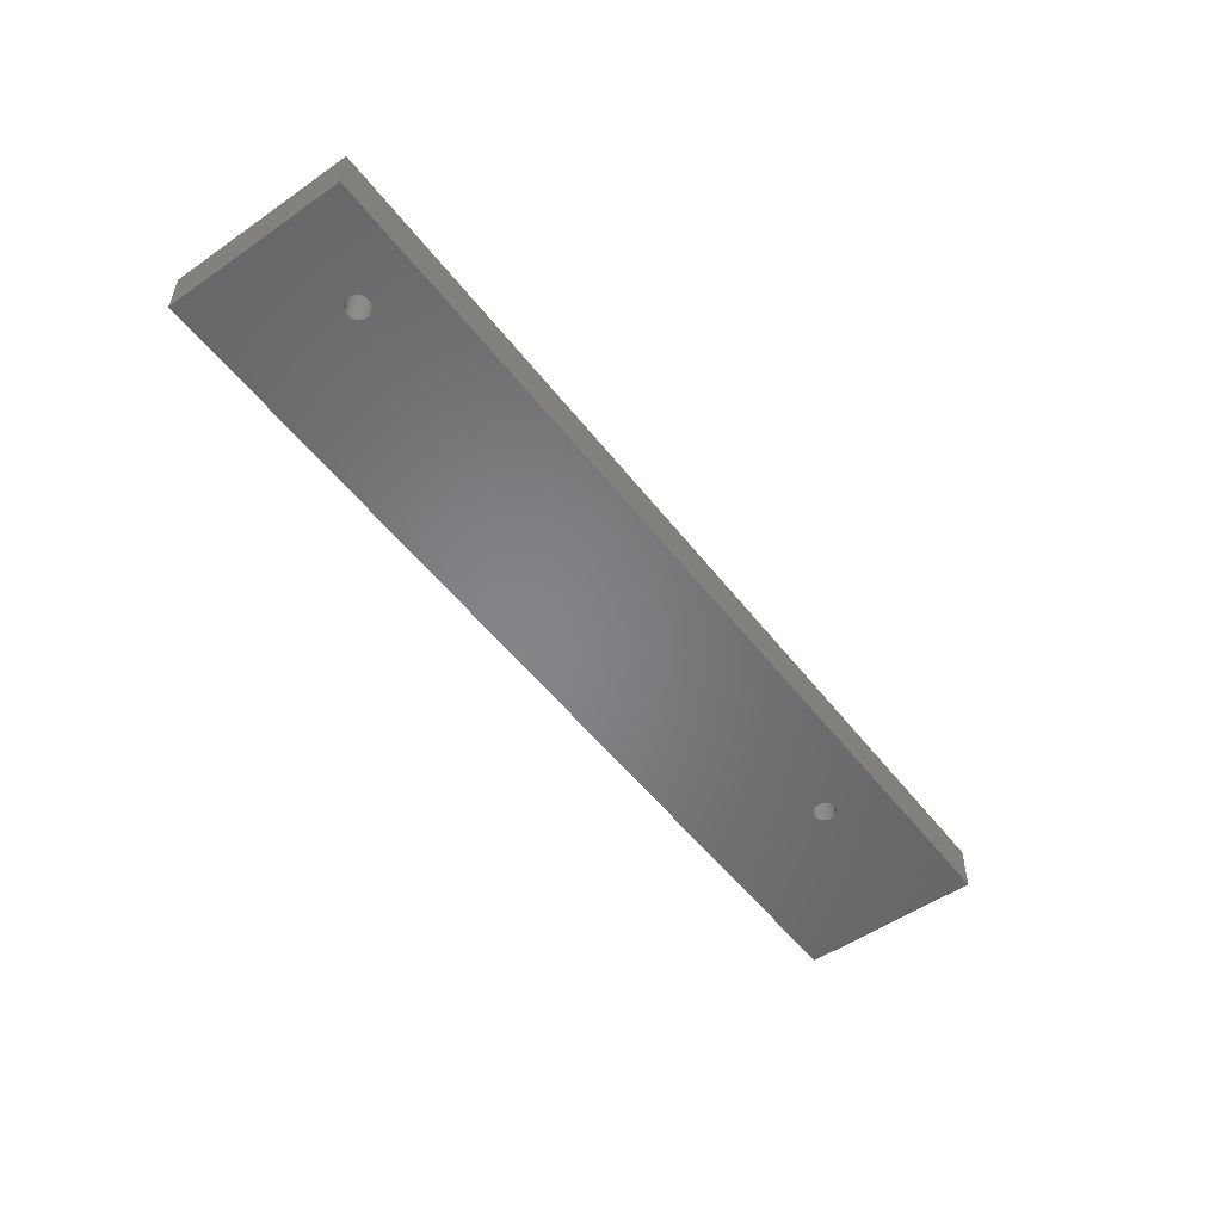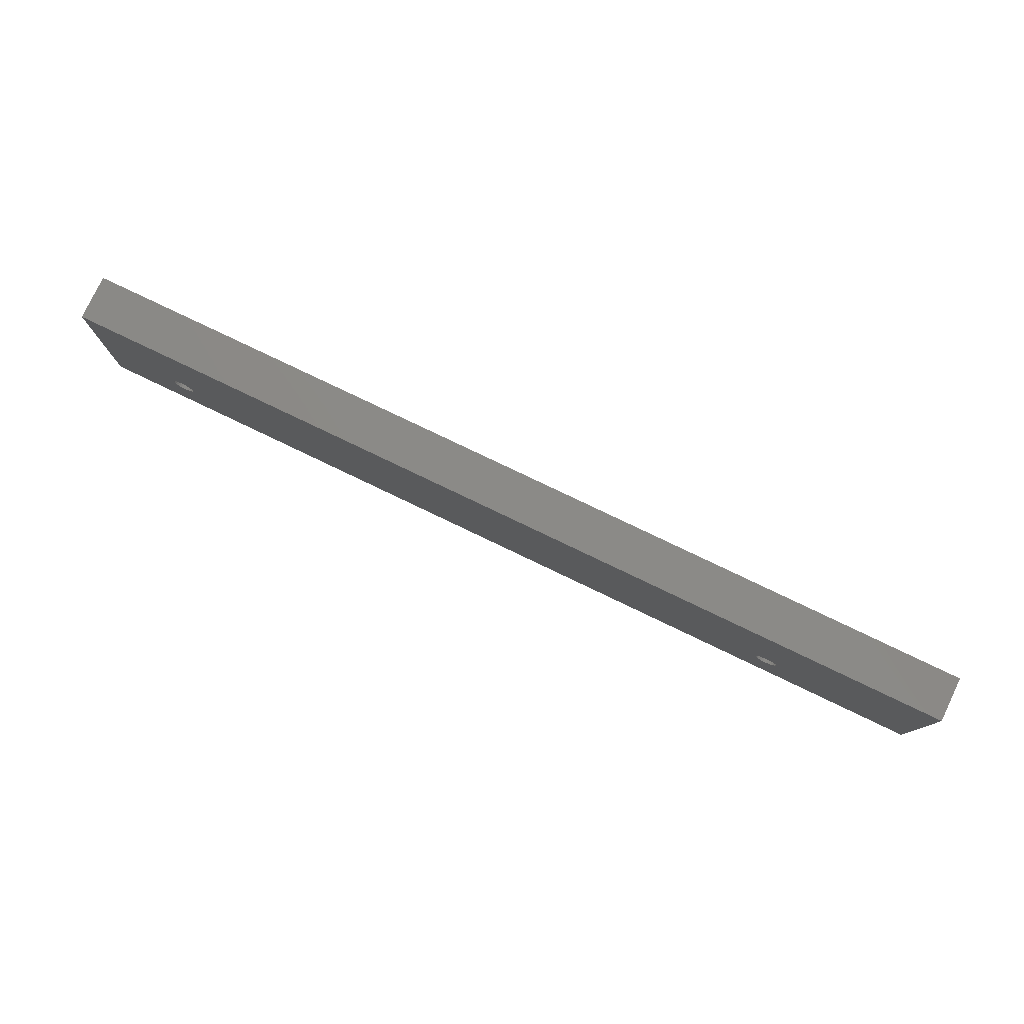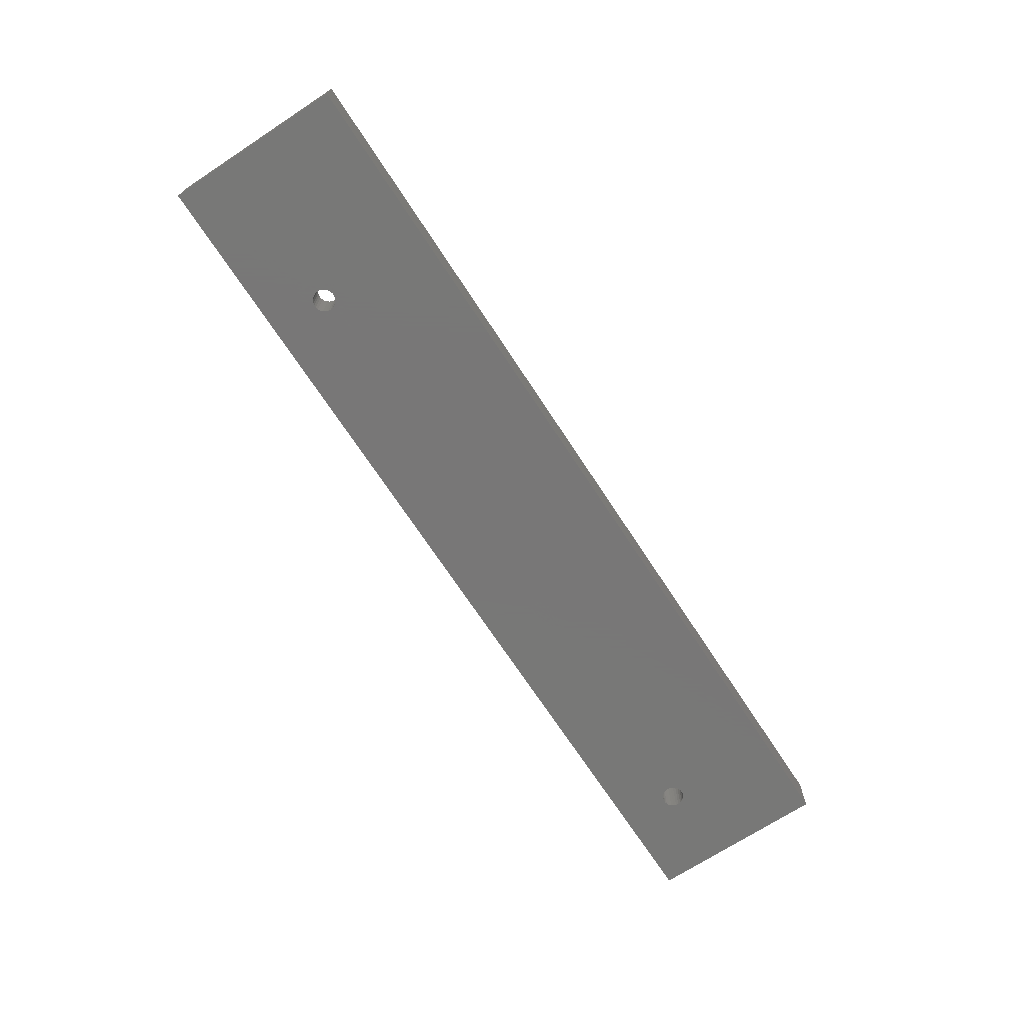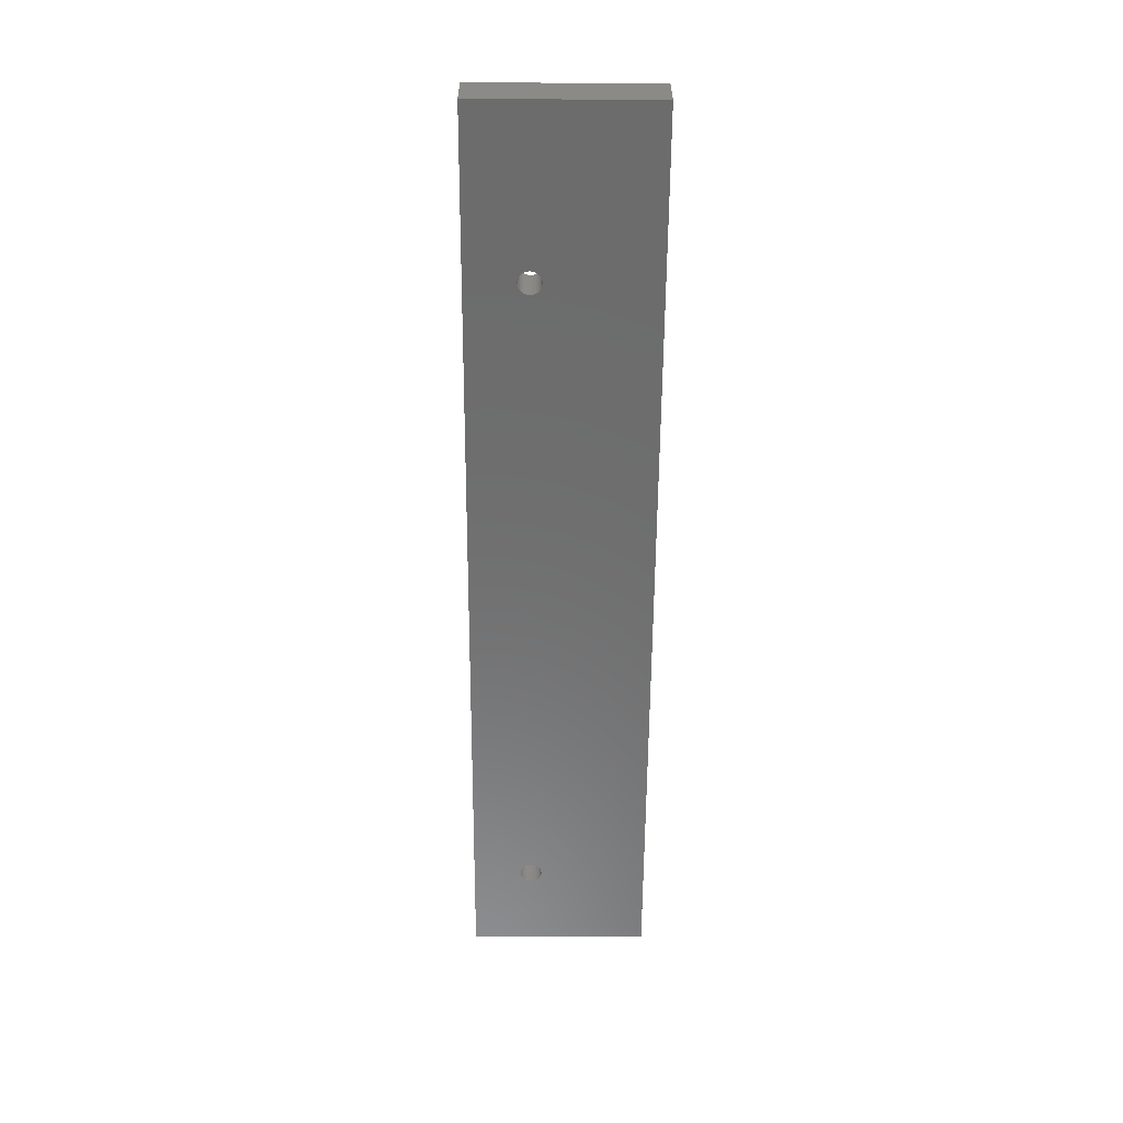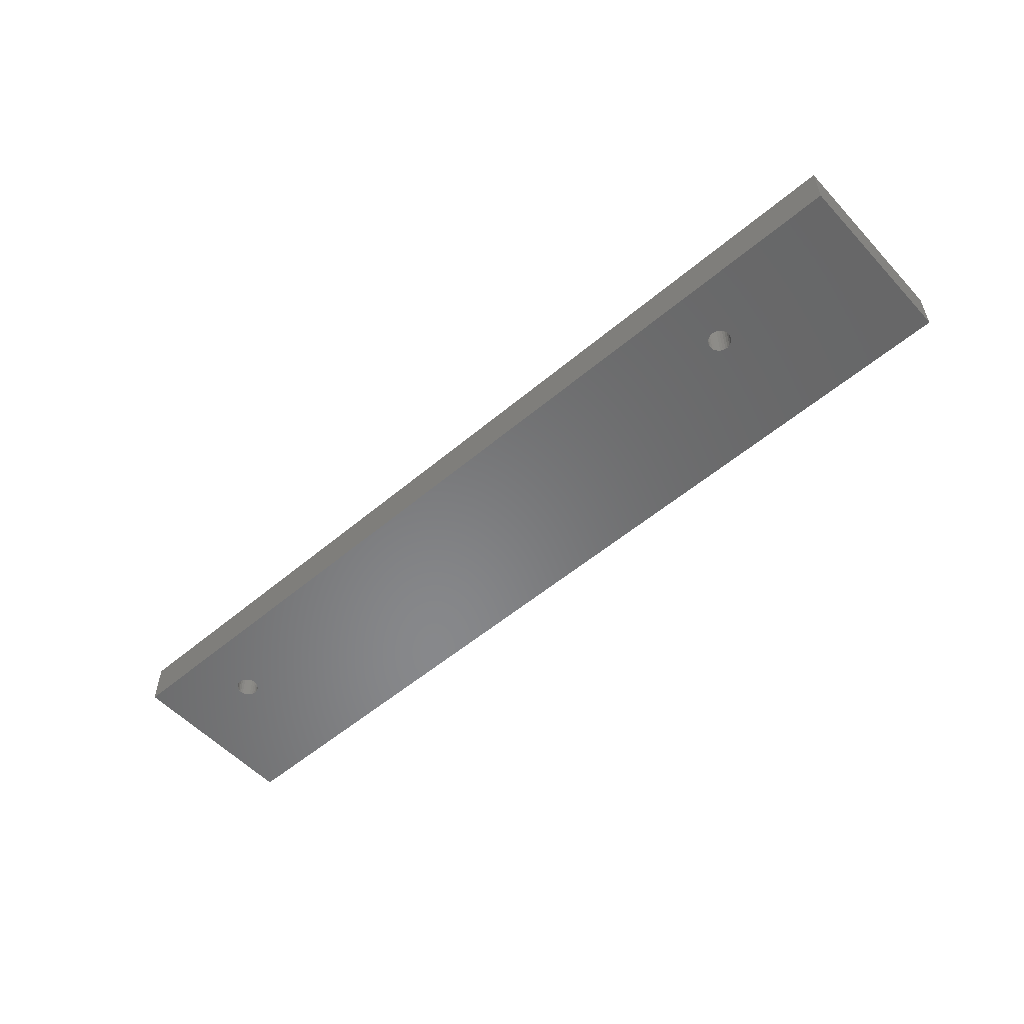
<metadata>
{"format":"stl","ext":"stl","renderer":"f3d","projection":"perspective","resolution":1024,"background":"white","views":[{"elev":-52.8,"azim":126.7,"up":"+Y"},{"elev":78.7,"azim":-154.4,"up":"+Z"},{"elev":-70.3,"azim":-56.8,"up":"+Y"},{"elev":-58.7,"azim":-90.4,"up":"+Y"},{"elev":-54.5,"azim":-138.2,"up":"+Y"}]}
</metadata>
<code>
# stl→obj: 224 verts, 340 faces
v 0.3011 -0.01587 -0.1392
v -1.011 -0.06349 -0.1392
v -1.011 -0.01587 -0.1392
v 0.3011 -0.06349 -0.1392
v -1.011 -0.06349 0.1148
v -1.011 -0.01587 0.1148
v 0.3011 -0.01587 0.1148
v 0.3011 -0.06349 0.1148
v -1.011 0 -0.1392
v 0.3011 0 -0.1392
v -0.7873 -0.06349 -0.06756
v -0.7902 -0.06349 -0.06502
v -0.7924 -0.06349 -0.06187
v -0.7839 -0.06349 -0.06934
v -0.7937 -0.06349 -0.0583
v -0.7802 -0.06349 -0.07025
v -0.7942 -0.06349 -0.0545
v -0.7764 -0.06349 -0.07025
v -0.7937 -0.06349 -0.0507
v -0.7924 -0.06349 -0.04712
v -0.7902 -0.06349 -0.04397
v -0.7873 -0.06349 -0.04143
v -0.7839 -0.06349 -0.03966
v -0.7802 -0.06349 -0.03874
v -0.7764 -0.06349 -0.03874
v -0.7727 -0.06349 -0.03966
v 0.1651 -0.06349 -0.06756
v -0.7664 -0.06349 -0.06502
v -0.7693 -0.06349 -0.06756
v 0.1622 -0.06349 -0.06502
v 0.16 -0.06349 -0.06187
v -0.7643 -0.06349 -0.06187
v 0.1684 -0.06349 -0.06934
v -0.7727 -0.06349 -0.06934
v 0.1587 -0.06349 -0.0583
v -0.7629 -0.06349 -0.0583
v 0.1582 -0.06349 -0.0545
v -0.7624 -0.06349 -0.0545
v 0.1587 -0.06349 -0.0507
v -0.7629 -0.06349 -0.0507
v 0.16 -0.06349 -0.04712
v -0.7643 -0.06349 -0.04712
v 0.1622 -0.06349 -0.04397
v -0.7664 -0.06349 -0.04397
v 0.1651 -0.06349 -0.04143
v -0.7693 -0.06349 -0.04143
v 0.1895 -0.06349 -0.0507
v 0.1899 -0.06349 -0.0545
v 0.1722 -0.06349 -0.07025
v 0.176 -0.06349 -0.07025
v 0.1797 -0.06349 -0.06934
v 0.1831 -0.06349 -0.06756
v 0.186 -0.06349 -0.06502
v 0.1881 -0.06349 -0.06187
v 0.1895 -0.06349 -0.0583
v 0.1881 -0.06349 -0.04712
v 0.186 -0.06349 -0.04397
v 0.1831 -0.06349 -0.04143
v 0.1797 -0.06349 -0.03966
v 0.176 -0.06349 -0.03874
v 0.1722 -0.06349 -0.03874
v 0.1684 -0.06349 -0.03966
v -1.011 0 0.1148
v 0.3011 0 0.1148
v -0.7873 3.469e-18 -0.06756
v -1.011 3.469e-18 -0.1392
v -0.7902 3.469e-18 -0.06502
v -0.7924 3.469e-18 -0.06187
v -0.7839 3.469e-18 -0.06934
v -0.7937 3.469e-18 -0.0583
v -0.7802 3.469e-18 -0.07025
v -0.7942 3.469e-18 -0.0545
v -0.7764 3.469e-18 -0.07025
v -0.7937 3.469e-18 -0.0507
v -1.011 3.469e-18 0.1148
v -0.7924 3.469e-18 -0.04712
v -0.7902 3.469e-18 -0.04397
v -0.7873 3.469e-18 -0.04143
v -0.7839 3.469e-18 -0.03966
v -0.7802 3.469e-18 -0.03874
v -0.7764 3.469e-18 -0.03874
v -0.7727 3.469e-18 -0.03966
v 0.1651 3.469e-18 -0.06756
v -0.7693 3.469e-18 -0.06756
v -0.7664 3.469e-18 -0.06502
v 0.1622 3.469e-18 -0.06502
v 0.16 3.469e-18 -0.06187
v -0.7643 3.469e-18 -0.06187
v 0.1684 3.469e-18 -0.06934
v -0.7727 3.469e-18 -0.06934
v 0.1587 3.469e-18 -0.0583
v -0.7629 3.469e-18 -0.0583
v 0.1582 3.469e-18 -0.0545
v -0.7624 3.469e-18 -0.0545
v 0.1587 3.469e-18 -0.0507
v -0.7629 3.469e-18 -0.0507
v 0.16 3.469e-18 -0.04712
v -0.7643 3.469e-18 -0.04712
v 0.1622 3.469e-18 -0.04397
v -0.7664 3.469e-18 -0.04397
v 0.1651 3.469e-18 -0.04143
v -0.7693 3.469e-18 -0.04143
v 0.3011 3.469e-18 -0.1392
v 0.1899 3.469e-18 -0.0545
v 0.1895 3.469e-18 -0.0507
v 0.1722 3.469e-18 -0.07025
v 0.176 3.469e-18 -0.07025
v 0.1797 3.469e-18 -0.06934
v 0.1831 3.469e-18 -0.06756
v 0.186 3.469e-18 -0.06502
v 0.1881 3.469e-18 -0.06187
v 0.1895 3.469e-18 -0.0583
v 0.3011 3.469e-18 0.1148
v 0.1881 3.469e-18 -0.04712
v 0.186 3.469e-18 -0.04397
v 0.1831 3.469e-18 -0.04143
v 0.1797 3.469e-18 -0.03966
v 0.176 3.469e-18 -0.03874
v 0.1722 3.469e-18 -0.03874
v 0.1684 3.469e-18 -0.03966
v -0.7629 -0.01587 -0.0507
v -0.7624 -0.01587 -0.0545
v -0.7643 -0.01587 -0.04712
v -0.7664 -0.01587 -0.04397
v -0.7693 -0.01587 -0.04143
v -0.7727 -0.01587 -0.03966
v -0.7764 -0.01587 -0.03874
v -0.7802 -0.01587 -0.03874
v -0.7839 -0.01587 -0.03966
v -0.7873 -0.01587 -0.04143
v -0.7902 -0.01587 -0.04397
v -0.7924 -0.01587 -0.04712
v -0.7937 -0.01587 -0.0507
v -0.7942 -0.01587 -0.0545
v -0.7937 -0.01587 -0.0583
v -0.7924 -0.01587 -0.06187
v -0.7902 -0.01587 -0.06502
v -0.7873 -0.01587 -0.06756
v -0.7839 -0.01587 -0.06934
v -0.7802 -0.01587 -0.07025
v -0.7764 -0.01587 -0.07025
v -0.7727 -0.01587 -0.06934
v -0.7693 -0.01587 -0.06756
v -0.7664 -0.01587 -0.06502
v -0.7643 -0.01587 -0.06187
v -0.7629 -0.01587 -0.0583
v 0.1895 -0.01587 -0.0507
v 0.1899 -0.01587 -0.0545
v 0.1881 -0.01587 -0.04712
v 0.186 -0.01587 -0.04397
v 0.1831 -0.01587 -0.04143
v 0.1797 -0.01587 -0.03966
v 0.176 -0.01587 -0.03874
v 0.1722 -0.01587 -0.03874
v 0.1684 -0.01587 -0.03966
v 0.1651 -0.01587 -0.04143
v 0.1622 -0.01587 -0.04397
v 0.16 -0.01587 -0.04712
v 0.1587 -0.01587 -0.0507
v 0.1582 -0.01587 -0.0545
v 0.1587 -0.01587 -0.0583
v 0.16 -0.01587 -0.06187
v 0.1622 -0.01587 -0.06502
v 0.1651 -0.01587 -0.06756
v 0.1684 -0.01587 -0.06934
v 0.1722 -0.01587 -0.07025
v 0.176 -0.01587 -0.07025
v 0.1797 -0.01587 -0.06934
v 0.1831 -0.01587 -0.06756
v 0.186 -0.01587 -0.06502
v 0.1881 -0.01587 -0.06187
v 0.1895 -0.01587 -0.0583
v -0.7624 0 -0.0545
v -0.7629 0 -0.0507
v -0.7643 0 -0.04712
v -0.7664 0 -0.04397
v -0.7693 0 -0.04143
v -0.7727 0 -0.03966
v -0.7764 0 -0.03874
v -0.7802 0 -0.03874
v -0.7839 0 -0.03966
v -0.7873 0 -0.04143
v -0.7902 0 -0.04397
v -0.7924 0 -0.04712
v -0.7937 0 -0.0507
v -0.7942 0 -0.0545
v -0.7937 0 -0.0583
v -0.7924 0 -0.06187
v -0.7902 0 -0.06502
v -0.7873 0 -0.06756
v -0.7839 0 -0.06934
v -0.7802 0 -0.07025
v -0.7764 0 -0.07025
v -0.7727 0 -0.06934
v -0.7693 0 -0.06756
v -0.7664 0 -0.06502
v -0.7643 0 -0.06187
v -0.7629 0 -0.0583
v 0.1899 0 -0.0545
v 0.1895 0 -0.0507
v 0.1881 0 -0.04712
v 0.186 0 -0.04397
v 0.1831 0 -0.04143
v 0.1797 0 -0.03966
v 0.176 0 -0.03874
v 0.1722 0 -0.03874
v 0.1684 0 -0.03966
v 0.1651 0 -0.04143
v 0.1622 0 -0.04397
v 0.16 0 -0.04712
v 0.1587 0 -0.0507
v 0.1582 0 -0.0545
v 0.1587 0 -0.0583
v 0.16 0 -0.06187
v 0.1622 0 -0.06502
v 0.1651 0 -0.06756
v 0.1684 0 -0.06934
v 0.1722 0 -0.07025
v 0.176 0 -0.07025
v 0.1797 0 -0.06934
v 0.1831 0 -0.06756
v 0.186 0 -0.06502
v 0.1881 0 -0.06187
v 0.1895 0 -0.0583
f 1 2 3
f 1 4 2
f 3 5 6
f 3 2 5
f 7 4 1
f 7 8 4
f 1 3 9
f 1 9 10
f 11 12 2
f 13 2 12
f 14 11 2
f 15 2 13
f 16 14 2
f 17 2 15
f 18 16 2
f 19 5 2
f 19 2 17
f 20 5 19
f 21 5 20
f 22 5 21
f 23 5 22
f 24 5 23
f 25 5 24
f 26 5 25
f 27 28 29
f 27 30 28
f 31 32 28
f 31 28 30
f 33 29 34
f 33 27 29
f 35 36 32
f 35 32 31
f 37 36 35
f 37 38 36
f 39 40 38
f 39 38 37
f 41 42 40
f 41 40 39
f 43 44 42
f 43 42 41
f 45 46 44
f 45 44 43
f 4 34 18
f 4 47 48
f 4 49 33
f 4 50 49
f 4 51 50
f 4 52 51
f 4 53 52
f 4 54 53
f 4 55 54
f 4 48 55
f 4 18 2
f 4 33 34
f 8 56 47
f 8 57 56
f 8 58 57
f 8 59 58
f 8 47 4
f 8 60 59
f 8 61 60
f 8 62 61
f 8 46 45
f 8 45 62
f 8 5 26
f 8 26 46
f 6 8 7
f 6 5 8
f 3 6 63
f 3 63 9
f 7 1 10
f 7 10 64
f 65 66 67
f 68 67 66
f 69 66 65
f 70 68 66
f 71 66 69
f 72 70 66
f 73 66 71
f 74 66 75
f 74 72 66
f 76 74 75
f 77 76 75
f 78 77 75
f 79 78 75
f 80 79 75
f 81 80 75
f 82 81 75
f 83 84 85
f 83 85 86
f 87 85 88
f 87 86 85
f 89 90 84
f 89 84 83
f 91 88 92
f 91 87 88
f 93 91 92
f 93 92 94
f 95 94 96
f 95 93 94
f 97 96 98
f 97 95 96
f 99 98 100
f 99 97 98
f 101 100 102
f 101 99 100
f 103 73 90
f 103 104 105
f 103 89 106
f 103 106 107
f 103 107 108
f 103 108 109
f 103 109 110
f 103 110 111
f 103 111 112
f 103 112 104
f 103 66 73
f 103 90 89
f 113 105 114
f 113 114 115
f 113 115 116
f 113 116 117
f 113 103 105
f 113 117 118
f 113 118 119
f 113 119 120
f 113 101 102
f 113 120 101
f 113 82 75
f 113 102 82
f 121 122 38
f 121 38 40
f 123 40 42
f 123 121 40
f 124 42 44
f 124 123 42
f 125 44 46
f 125 124 44
f 126 46 26
f 126 125 46
f 127 26 25
f 127 126 26
f 128 25 24
f 128 127 25
f 129 24 23
f 129 128 24
f 130 23 22
f 130 129 23
f 131 22 21
f 131 130 22
f 132 21 20
f 132 131 21
f 133 132 20
f 133 20 19
f 134 133 19
f 134 19 17
f 135 17 15
f 135 134 17
f 136 15 13
f 136 135 15
f 137 13 12
f 137 136 13
f 138 12 11
f 138 137 12
f 139 11 14
f 139 138 11
f 140 14 16
f 140 139 14
f 141 16 18
f 141 140 16
f 142 18 34
f 142 141 18
f 143 34 29
f 143 142 34
f 144 29 28
f 144 143 29
f 145 28 32
f 145 144 28
f 146 32 36
f 146 145 32
f 122 36 38
f 122 146 36
f 147 148 48
f 147 48 47
f 149 47 56
f 149 147 47
f 150 56 57
f 150 149 56
f 151 57 58
f 151 150 57
f 152 58 59
f 152 151 58
f 153 59 60
f 153 152 59
f 154 60 61
f 154 153 60
f 155 61 62
f 155 154 61
f 156 62 45
f 156 155 62
f 157 45 43
f 157 156 45
f 158 43 41
f 158 157 43
f 159 158 41
f 159 41 39
f 160 159 39
f 160 39 37
f 161 37 35
f 161 160 37
f 162 35 31
f 162 161 35
f 163 31 30
f 163 162 31
f 164 30 27
f 164 163 30
f 165 27 33
f 165 164 27
f 166 33 49
f 166 165 33
f 167 49 50
f 167 166 49
f 168 50 51
f 168 167 50
f 169 51 52
f 169 168 51
f 170 52 53
f 170 169 52
f 171 53 54
f 171 170 53
f 172 54 55
f 172 171 54
f 148 55 48
f 148 172 55
f 6 7 64
f 6 64 63
f 121 173 122
f 121 174 173
f 123 175 174
f 123 174 121
f 124 176 175
f 124 175 123
f 125 177 176
f 125 176 124
f 126 178 177
f 126 177 125
f 127 179 178
f 127 178 126
f 128 180 179
f 128 179 127
f 129 181 180
f 129 180 128
f 130 182 181
f 130 181 129
f 131 183 182
f 131 182 130
f 132 184 183
f 132 183 131
f 133 184 132
f 133 185 184
f 134 185 133
f 134 186 185
f 135 187 186
f 135 186 134
f 136 188 187
f 136 187 135
f 137 189 188
f 137 188 136
f 138 190 189
f 138 189 137
f 139 191 190
f 139 190 138
f 140 192 191
f 140 191 139
f 141 193 192
f 141 192 140
f 142 194 193
f 142 193 141
f 143 195 194
f 143 194 142
f 144 196 195
f 144 195 143
f 145 197 196
f 145 196 144
f 146 198 197
f 146 197 145
f 122 173 198
f 122 198 146
f 147 199 148
f 147 200 199
f 149 201 200
f 149 200 147
f 150 202 201
f 150 201 149
f 151 203 202
f 151 202 150
f 152 204 203
f 152 203 151
f 153 205 204
f 153 204 152
f 154 206 205
f 154 205 153
f 155 207 206
f 155 206 154
f 156 208 207
f 156 207 155
f 157 209 208
f 157 208 156
f 158 210 209
f 158 209 157
f 159 210 158
f 159 211 210
f 160 211 159
f 160 212 211
f 161 213 212
f 161 212 160
f 162 214 213
f 162 213 161
f 163 215 214
f 163 214 162
f 164 216 215
f 164 215 163
f 165 217 216
f 165 216 164
f 166 218 217
f 166 217 165
f 167 219 218
f 167 218 166
f 168 220 219
f 168 219 167
f 169 221 220
f 169 220 168
f 170 222 221
f 170 221 169
f 171 223 222
f 171 222 170
f 172 224 223
f 172 223 171
f 148 199 224
f 148 224 172

</code>
